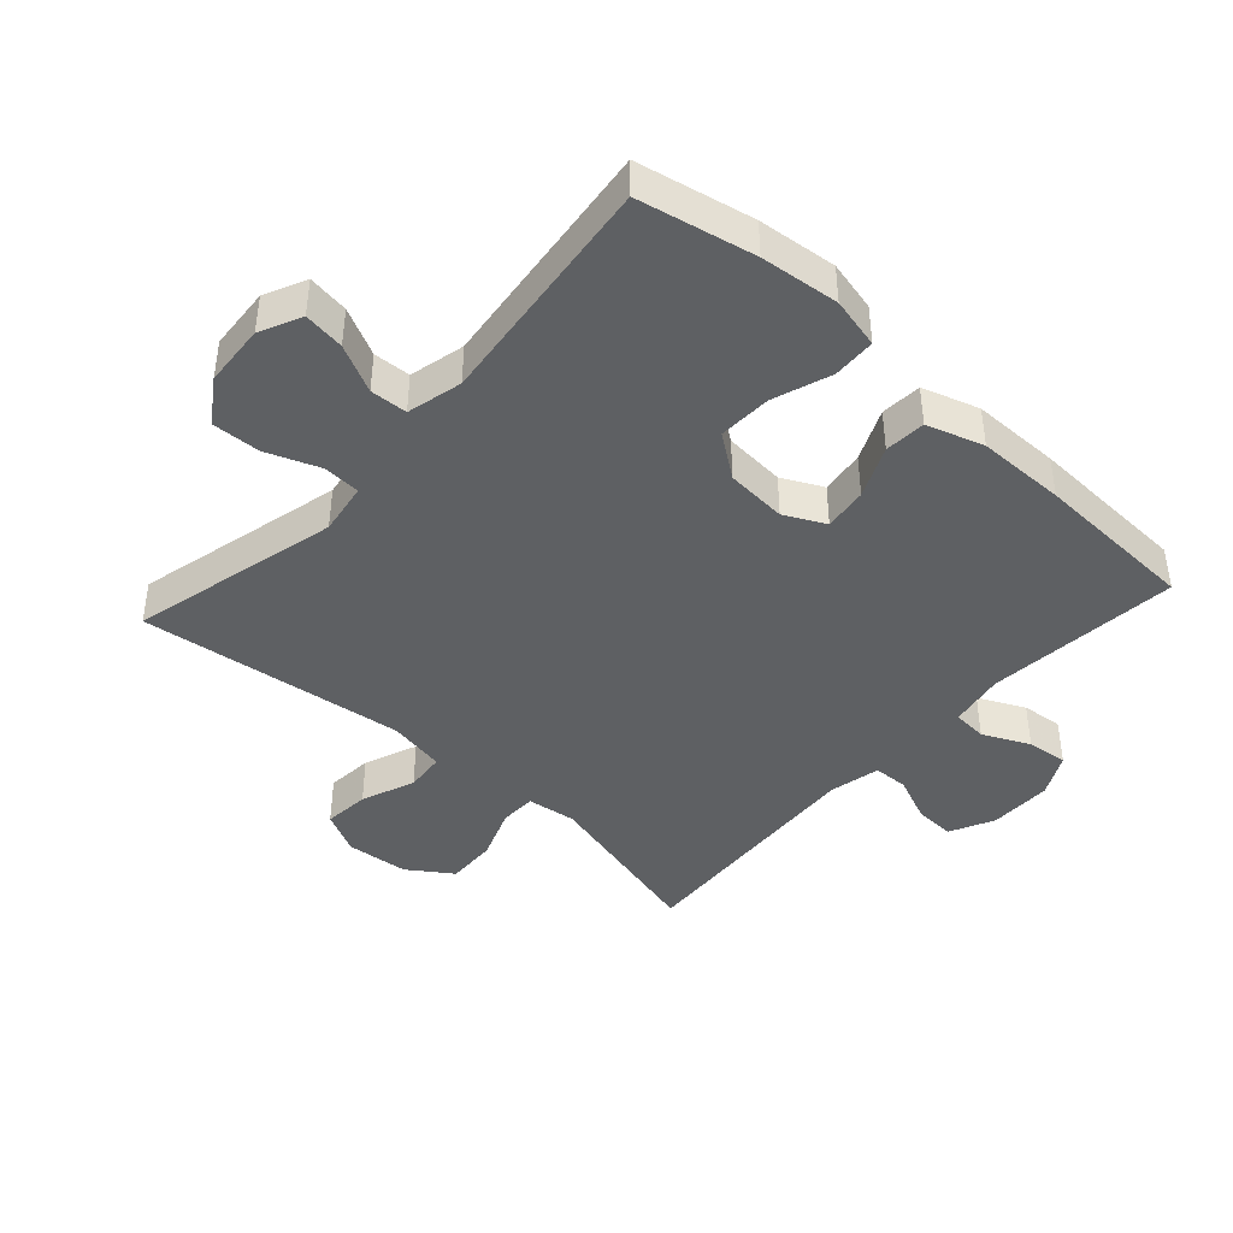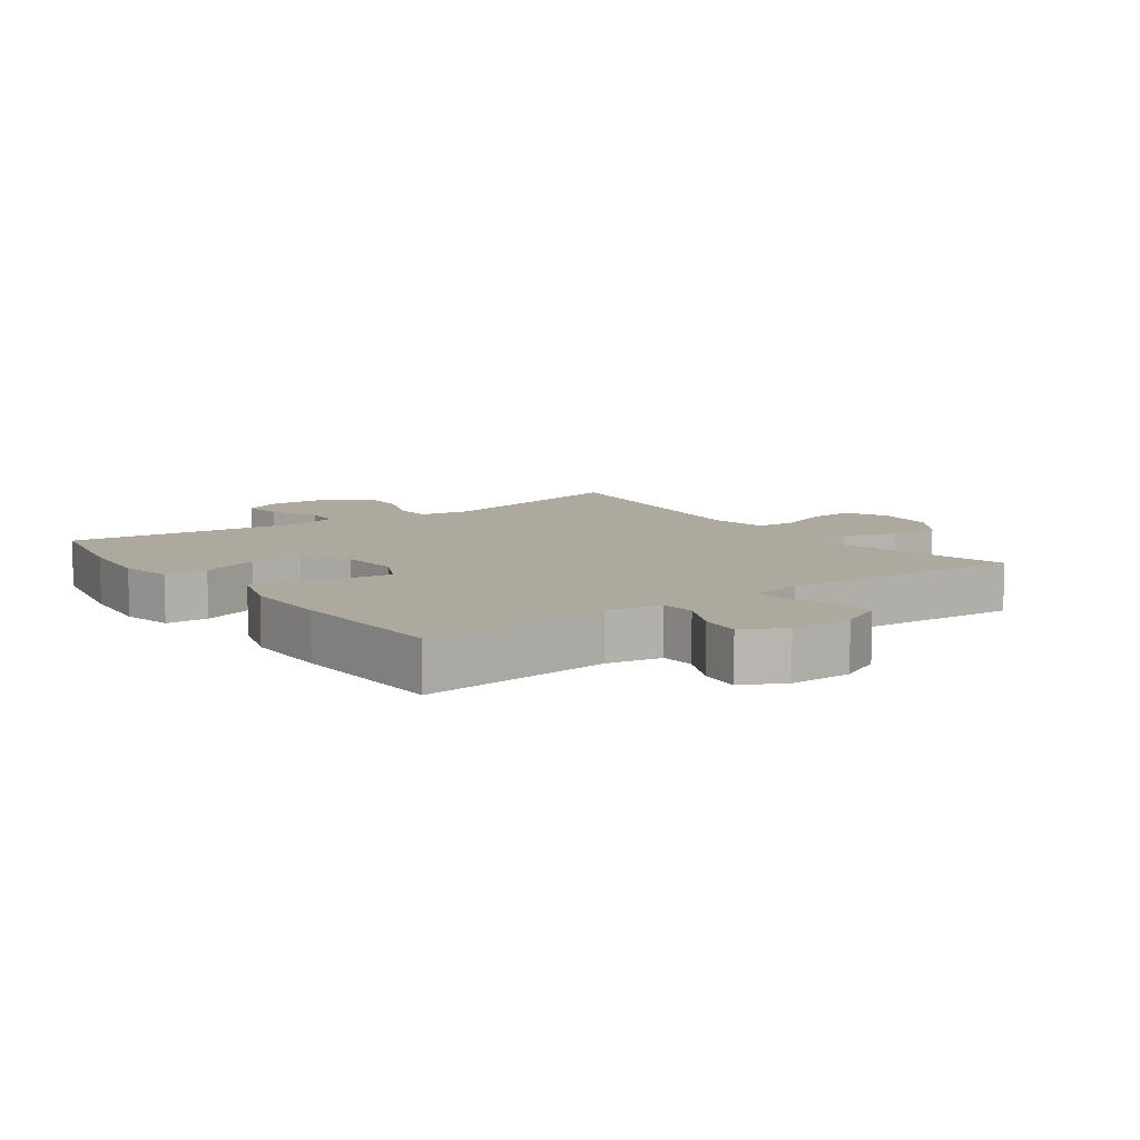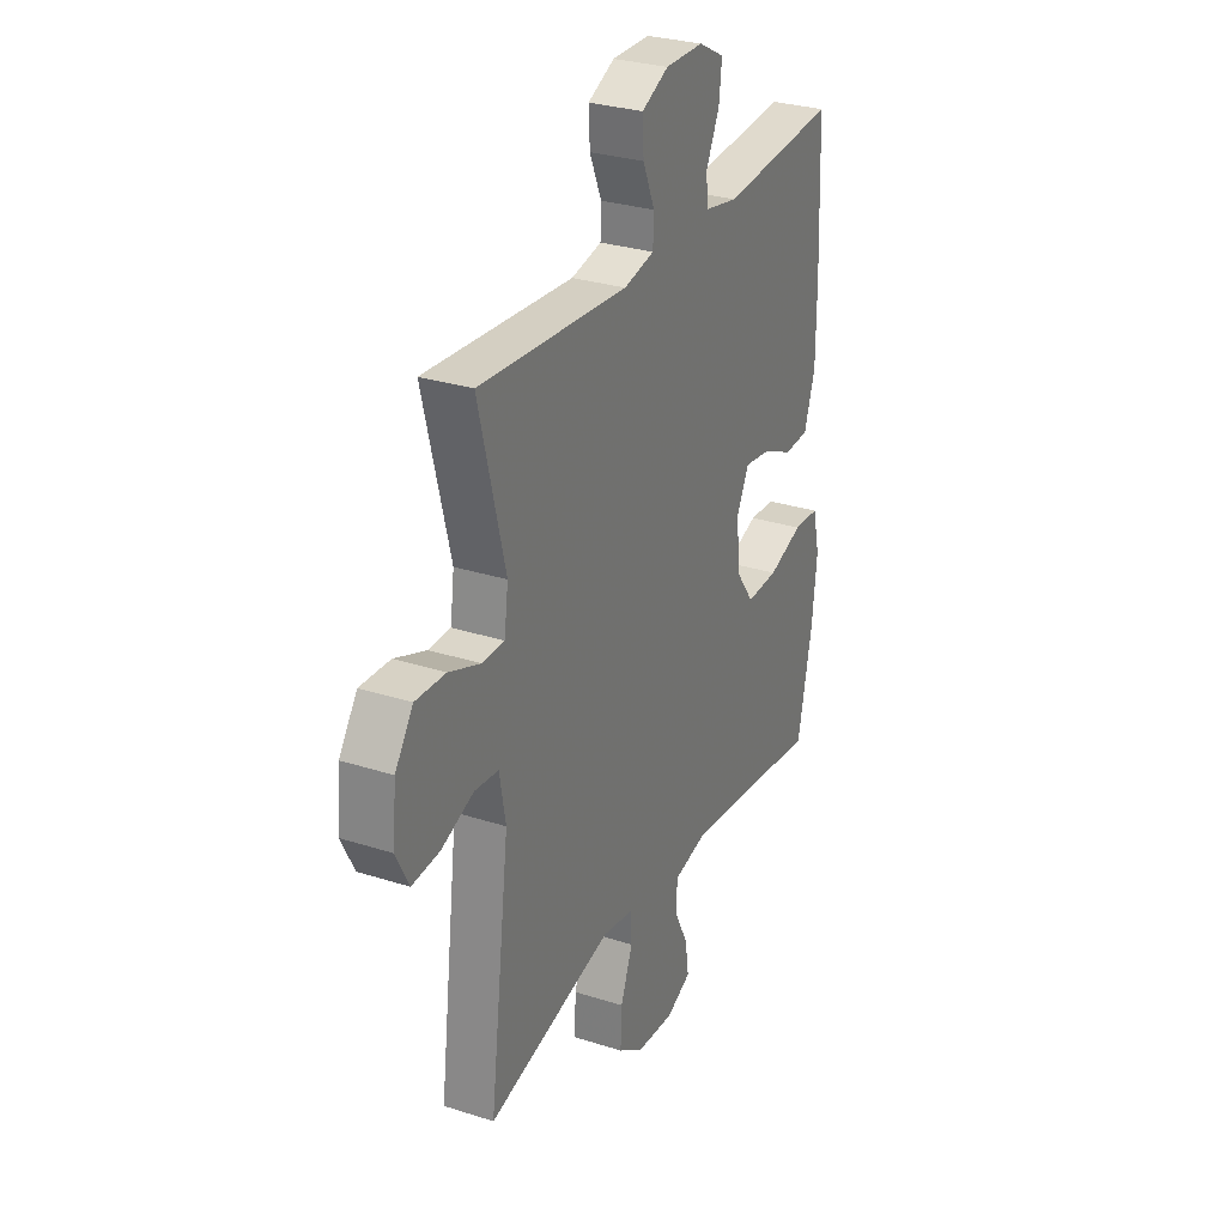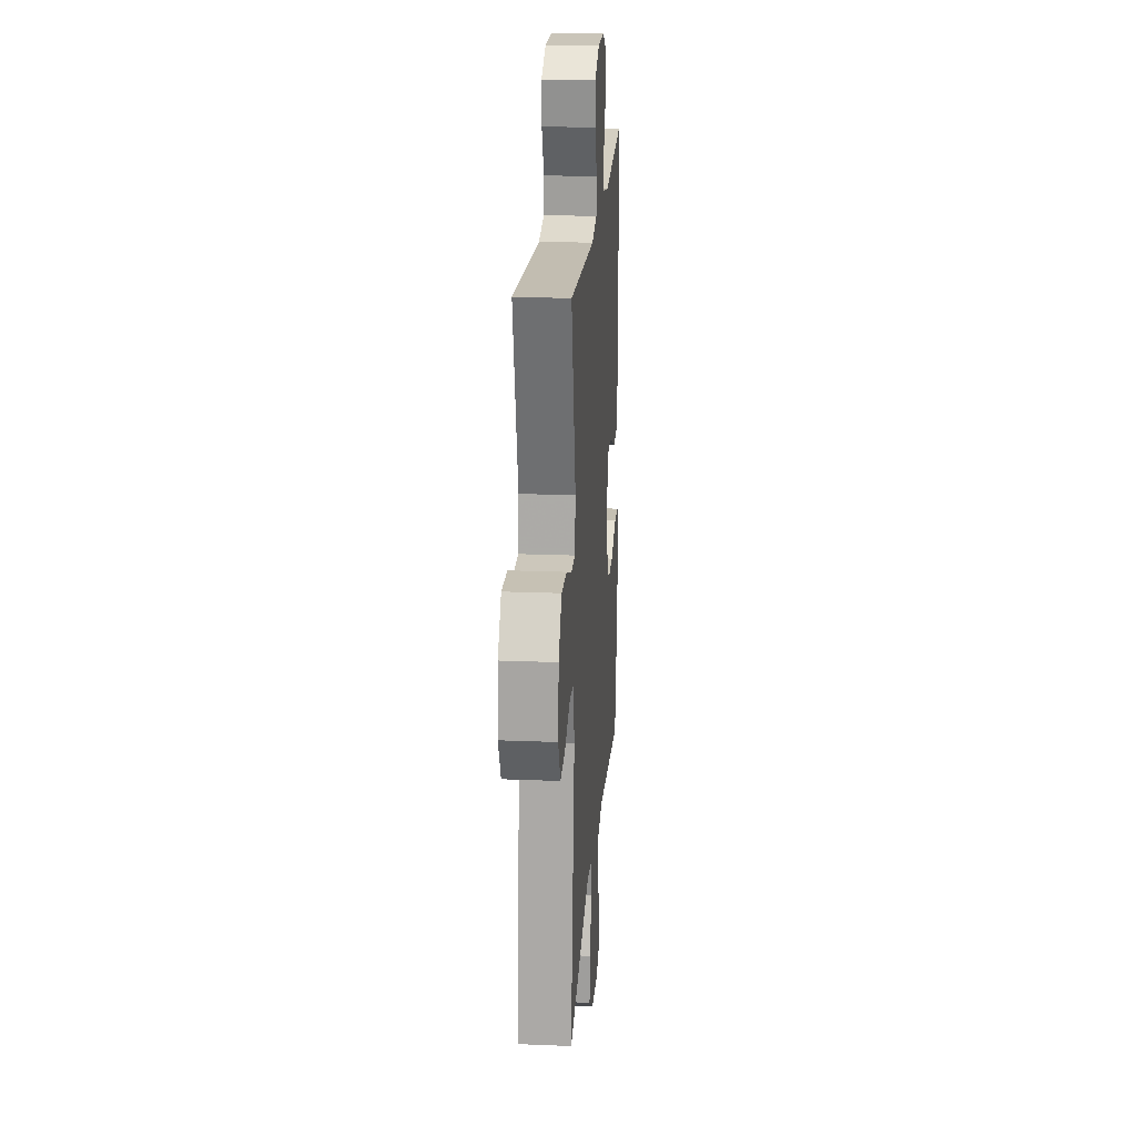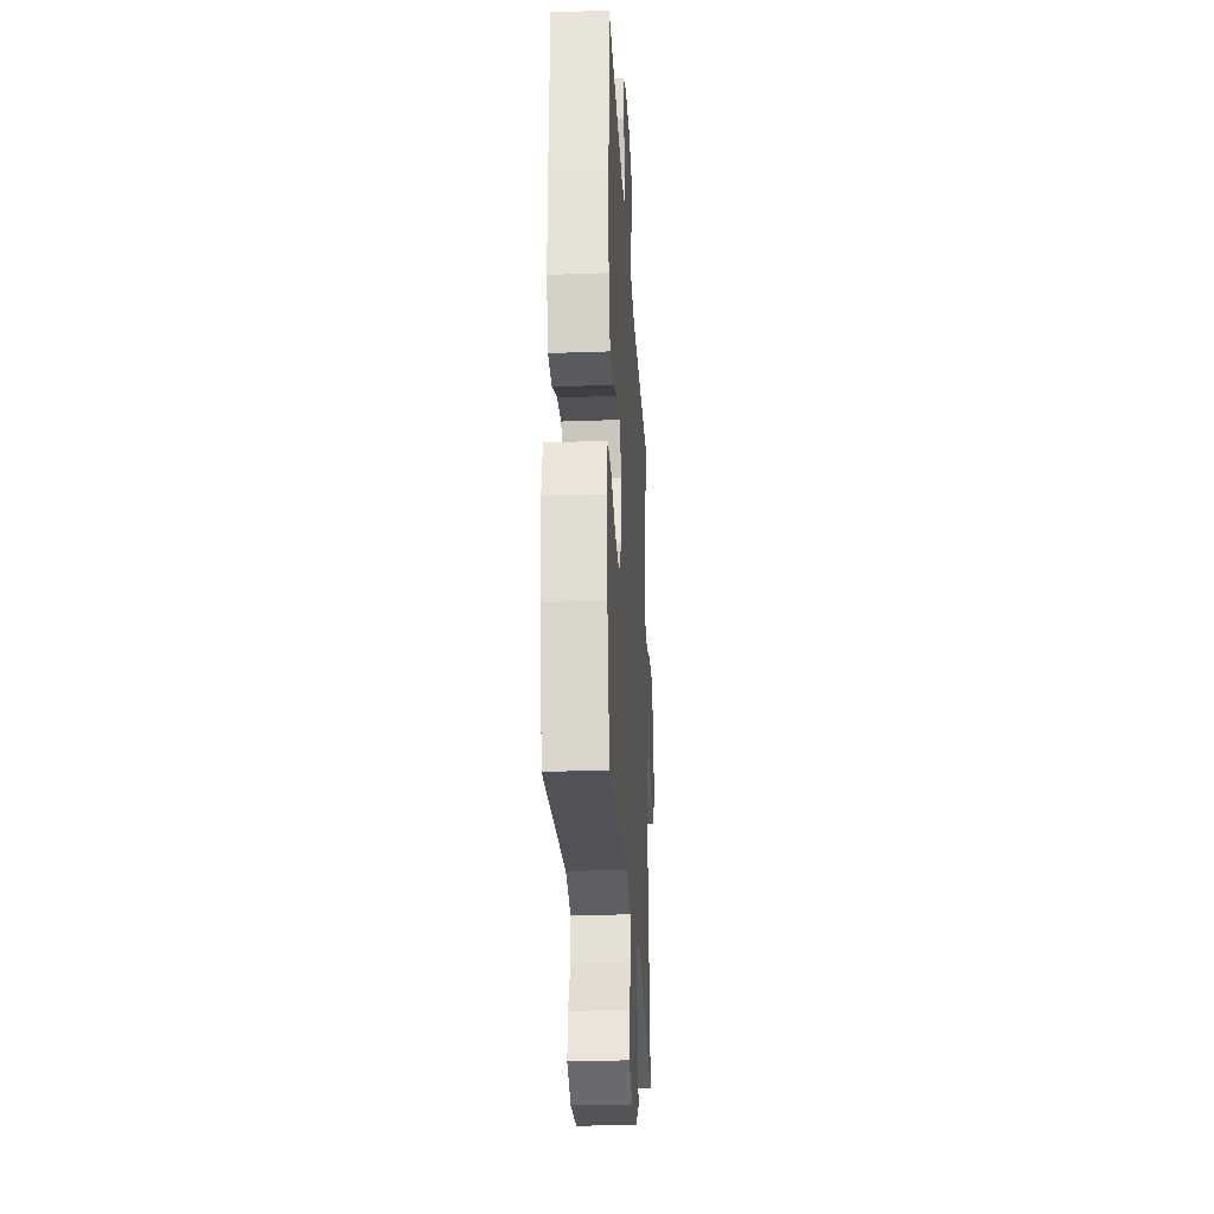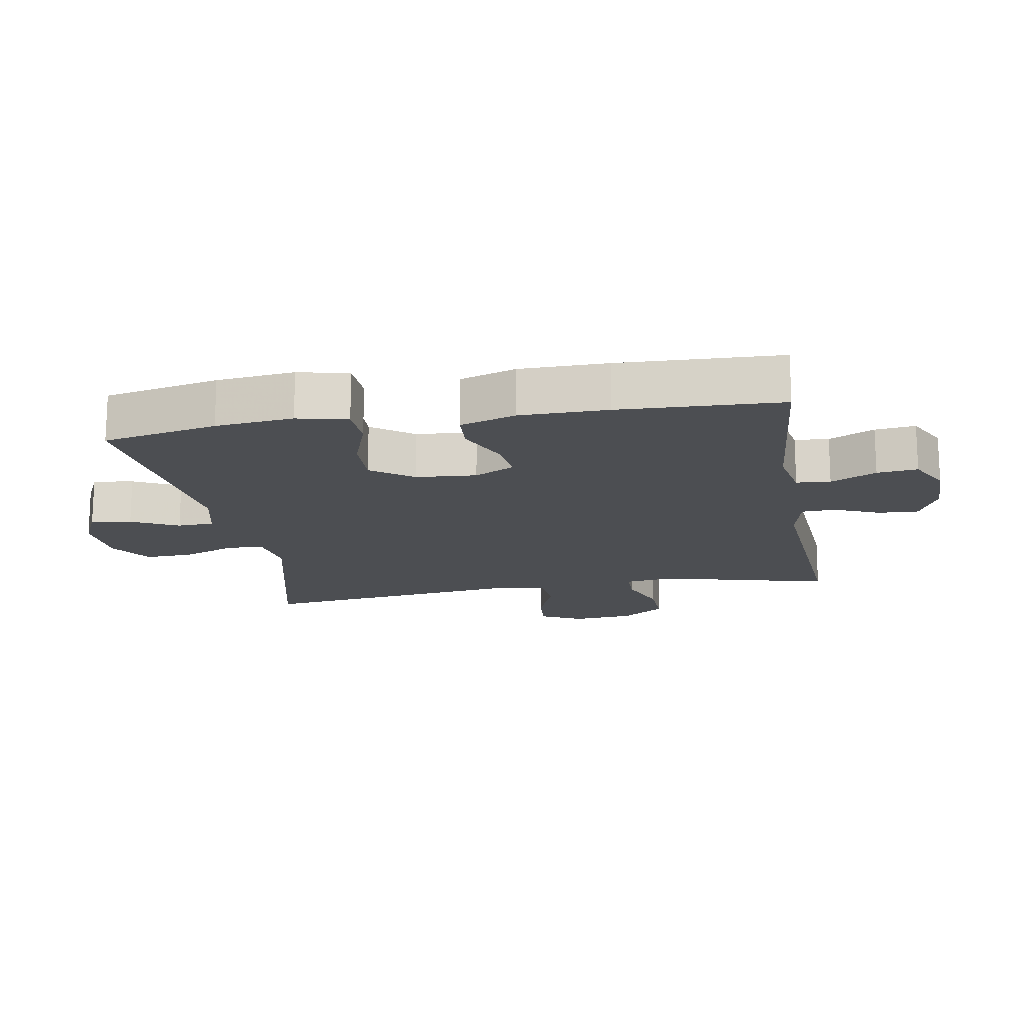
<metadata>
{"format":"obj","ext":"obj","renderer":"f3d","projection":"perspective","resolution":1024,"background":"white","views":[{"elev":-42.4,"azim":-132.2,"up":"+Y"},{"elev":9.1,"azim":-36.0,"up":"+Y"},{"elev":29.1,"azim":115.5,"up":"+Z"},{"elev":20.7,"azim":94.2,"up":"+Z"},{"elev":-28.4,"azim":-86.8,"up":"+Z"},{"elev":-16.5,"azim":-80.2,"up":"+Y"}]}
</metadata>
<code>
v -0.5 0.07 0.5
v -0.204 0.07 0.473
v -0.119 0.07 0.489
v -0.115 0.07 0.542
v -0.149 0.07 0.613
v -0.156 0.07 0.676
v -0.091 0.07 0.71
v 0.006 0.07 0.71
v 0.074 0.07 0.677
v 0.071 0.07 0.615
v 0.041 0.07 0.544
v 0.043 0.07 0.491
v 0.121 0.07 0.474
v 0.5 0.07 0.5
v 0.433 0.07 0.234
v 0.443 0.07 0.159
v 0.499 0.07 0.158
v 0.58 0.07 0.189
v 0.657 0.07 0.192
v 0.703 0.07 0.125
v 0.712 0.07 0.029
v 0.679 0.07 -0.036
v 0.608 0.07 -0.03
v 0.526 0.07 0.002
v 0.465 0.07 -0.004
v 0.449 0.07 -0.092
v 0.5 0.07 -0.5
v 0.179 0.07 -0.423
v 0.099 0.07 -0.436
v 0.096 0.07 -0.493
v 0.127 0.07 -0.574
v 0.13 0.07 -0.649
v 0.064 0.07 -0.693
v -0.032 0.07 -0.7
v -0.096 0.07 -0.67
v -0.087 0.07 -0.607
v -0.051 0.07 -0.534
v -0.054 0.07 -0.477
v -0.139 0.07 -0.457
v -0.5 0.07 -0.5
v -0.537 0.07 -0.322
v -0.55 0.07 -0.201
v -0.532 0.07 -0.123
v -0.466 0.07 -0.12
v -0.377 0.07 -0.151
v -0.295 0.07 -0.154
v -0.248 0.07 -0.089
v -0.241 0.07 0.005
v -0.272 0.07 0.067
v -0.339 0.07 0.058
v -0.418 0.07 0.022
v -0.481 0.07 0.026
v -0.509 0.07 0.113
v -0.51 0.07 0.249
v -0.5 0 0.5
v -0.204 0 0.473
v -0.119 0 0.489
v -0.115 0 0.542
v -0.149 0 0.613
v -0.156 0 0.676
v -0.091 0 0.71
v 0.006 0 0.71
v 0.074 0 0.677
v 0.071 0 0.615
v 0.041 0 0.544
v 0.043 0 0.491
v 0.121 0 0.474
v 0.5 0 0.5
v 0.433 0 0.234
v 0.443 0 0.159
v 0.499 0 0.158
v 0.58 0 0.189
v 0.657 0 0.192
v 0.703 0 0.125
v 0.712 0 0.029
v 0.679 0 -0.036
v 0.608 0 -0.03
v 0.526 0 0.002
v 0.465 0 -0.004
v 0.449 0 -0.092
v 0.5 0 -0.5
v 0.179 0 -0.423
v 0.099 0 -0.436
v 0.096 0 -0.493
v 0.127 0 -0.574
v 0.13 0 -0.649
v 0.064 0 -0.693
v -0.032 0 -0.7
v -0.096 0 -0.67
v -0.087 0 -0.607
v -0.051 0 -0.534
v -0.054 0 -0.477
v -0.139 0 -0.457
v -0.5 0 -0.5
v -0.537 0 -0.322
v -0.55 0 -0.201
v -0.532 0 -0.123
v -0.466 0 -0.12
v -0.377 0 -0.151
v -0.295 0 -0.154
v -0.248 0 -0.089
v -0.241 0 0.005
v -0.272 0 0.067
v -0.339 0 0.058
v -0.418 0 0.022
v -0.481 0 0.026
v -0.509 0 0.113
v -0.51 0 0.249
f 53 54 1 2
f 50 51 52 53
f 49 50 53 2
f 48 49 2 3
f 47 48 3
f 42 43 44 45
f 42 45 46
f 39 40 41 42
f 38 39 42 46
f 34 35 36 37
f 34 37 38
f 33 34 38
f 30 31 32 33
f 29 30 33 38
f 26 27 28
f 25 26 28 29
f 21 22 23 24
f 21 24 25
f 20 21 25
f 17 18 19 20
f 16 17 20 25
f 13 14 15
f 12 13 15 16
f 8 9 10 11
f 8 11 12
f 7 8 12
f 4 5 6 7
f 3 4 7 12
f 47 3 12 16
f 29 38 46 47
f 16 25 29 47
f 56 55 108 107
f 107 106 105 104
f 56 107 104 103
f 57 56 103 102
f 57 102 101
f 99 98 97 96
f 100 99 96
f 96 95 94 93
f 100 96 93 92
f 91 90 89 88
f 92 91 88
f 92 88 87
f 87 86 85 84
f 92 87 84 83
f 82 81 80
f 83 82 80 79
f 78 77 76 75
f 79 78 75
f 79 75 74
f 74 73 72 71
f 79 74 71 70
f 69 68 67
f 70 69 67 66
f 65 64 63 62
f 66 65 62
f 66 62 61
f 61 60 59 58
f 66 61 58 57
f 70 66 57 101
f 101 100 92 83
f 101 83 79 70
f 1 55 56 2
f 2 56 57 3
f 3 57 58 4
f 4 58 59 5
f 5 59 60 6
f 6 60 61 7
f 7 61 62 8
f 8 62 63 9
f 9 63 64 10
f 10 64 65 11
f 11 65 66 12
f 12 66 67 13
f 13 67 68 14
f 14 68 69 15
f 15 69 70 16
f 16 70 71 17
f 17 71 72 18
f 18 72 73 19
f 19 73 74 20
f 20 74 75 21
f 21 75 76 22
f 22 76 77 23
f 23 77 78 24
f 24 78 79 25
f 25 79 80 26
f 26 80 81 27
f 27 81 82 28
f 28 82 83 29
f 29 83 84 30
f 30 84 85 31
f 31 85 86 32
f 32 86 87 33
f 33 87 88 34
f 34 88 89 35
f 35 89 90 36
f 36 90 91 37
f 37 91 92 38
f 38 92 93 39
f 39 93 94 40
f 40 94 95 41
f 41 95 96 42
f 42 96 97 43
f 43 97 98 44
f 44 98 99 45
f 45 99 100 46
f 46 100 101 47
f 47 101 102 48
f 48 102 103 49
f 49 103 104 50
f 50 104 105 51
f 51 105 106 52
f 52 106 107 53
f 53 107 108 54
f 54 108 55 1

</code>
